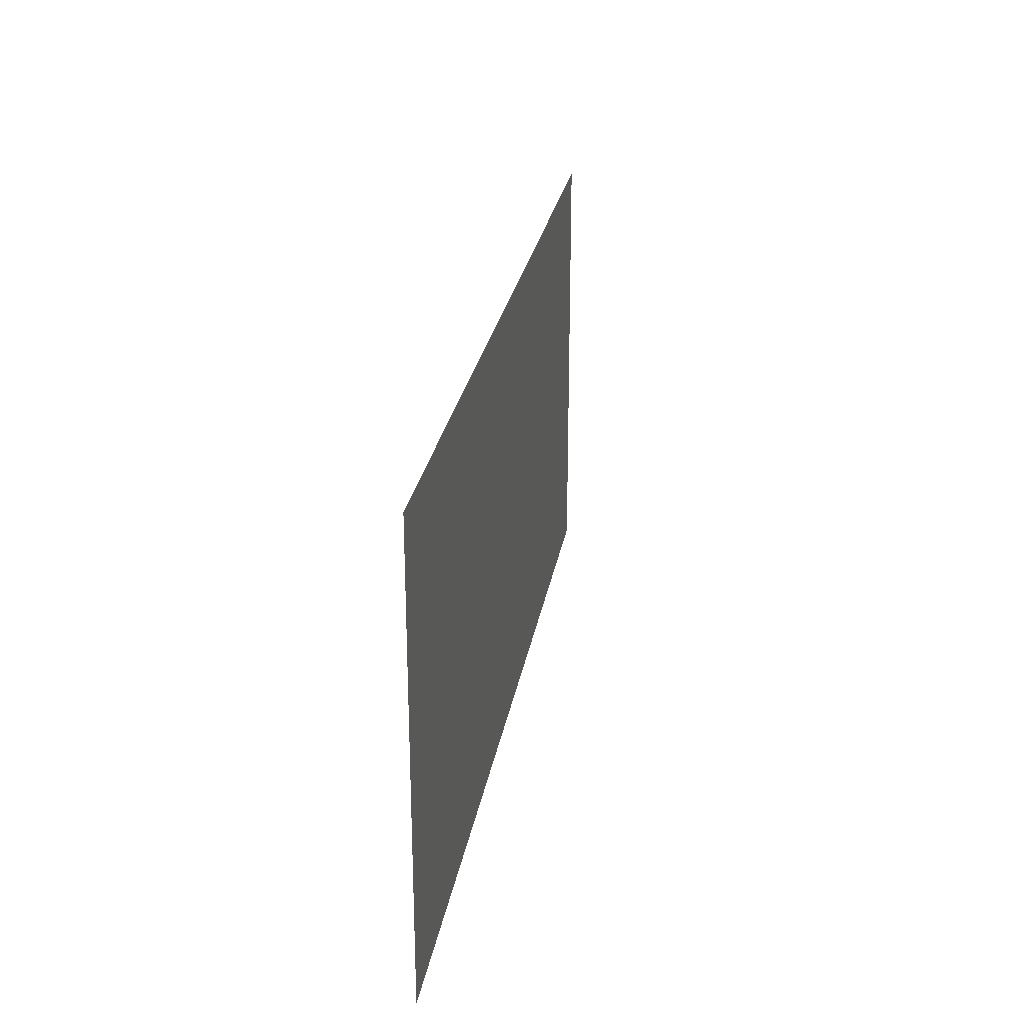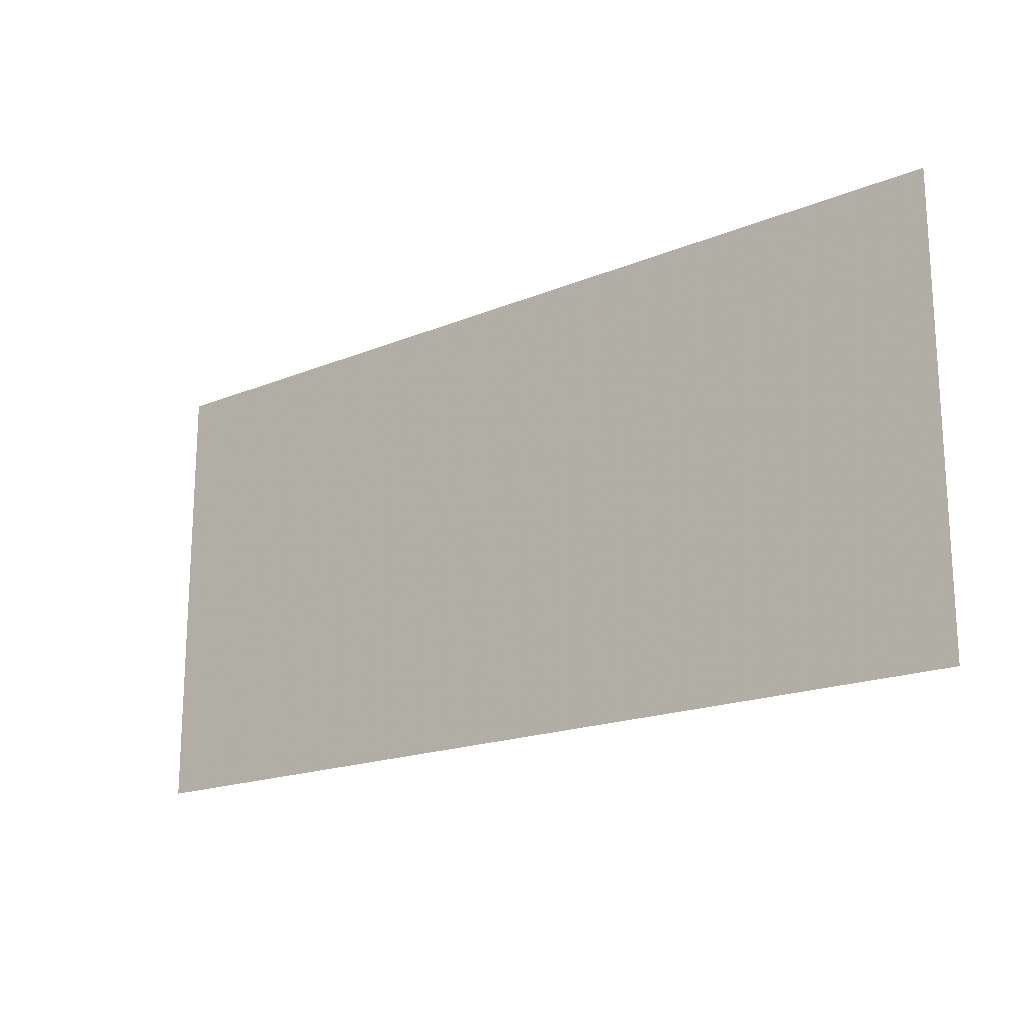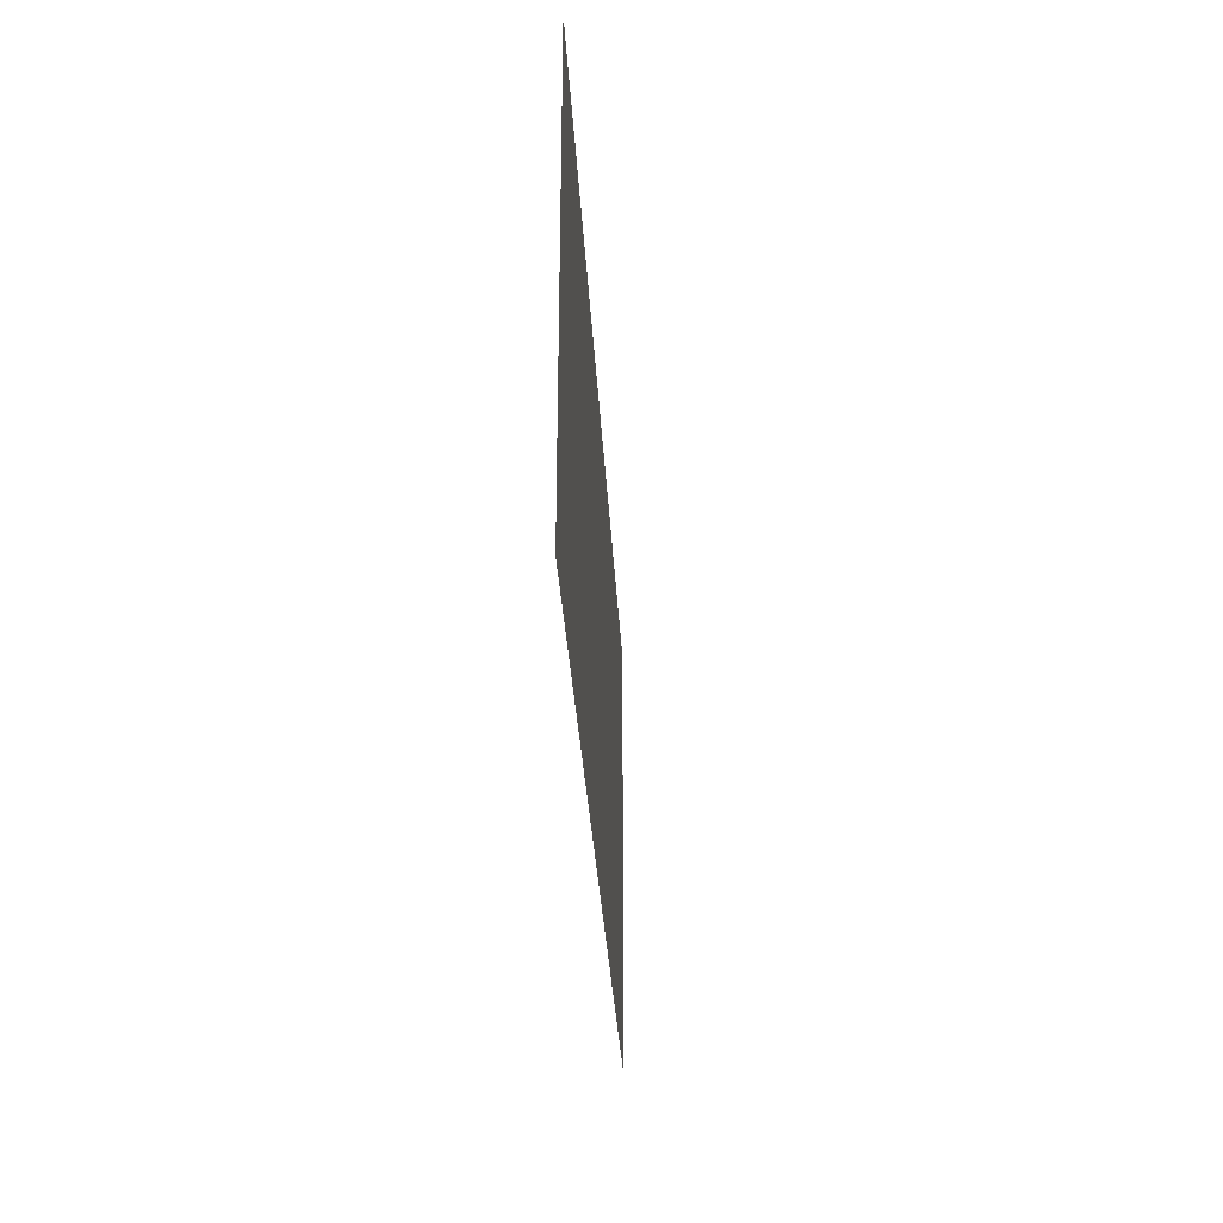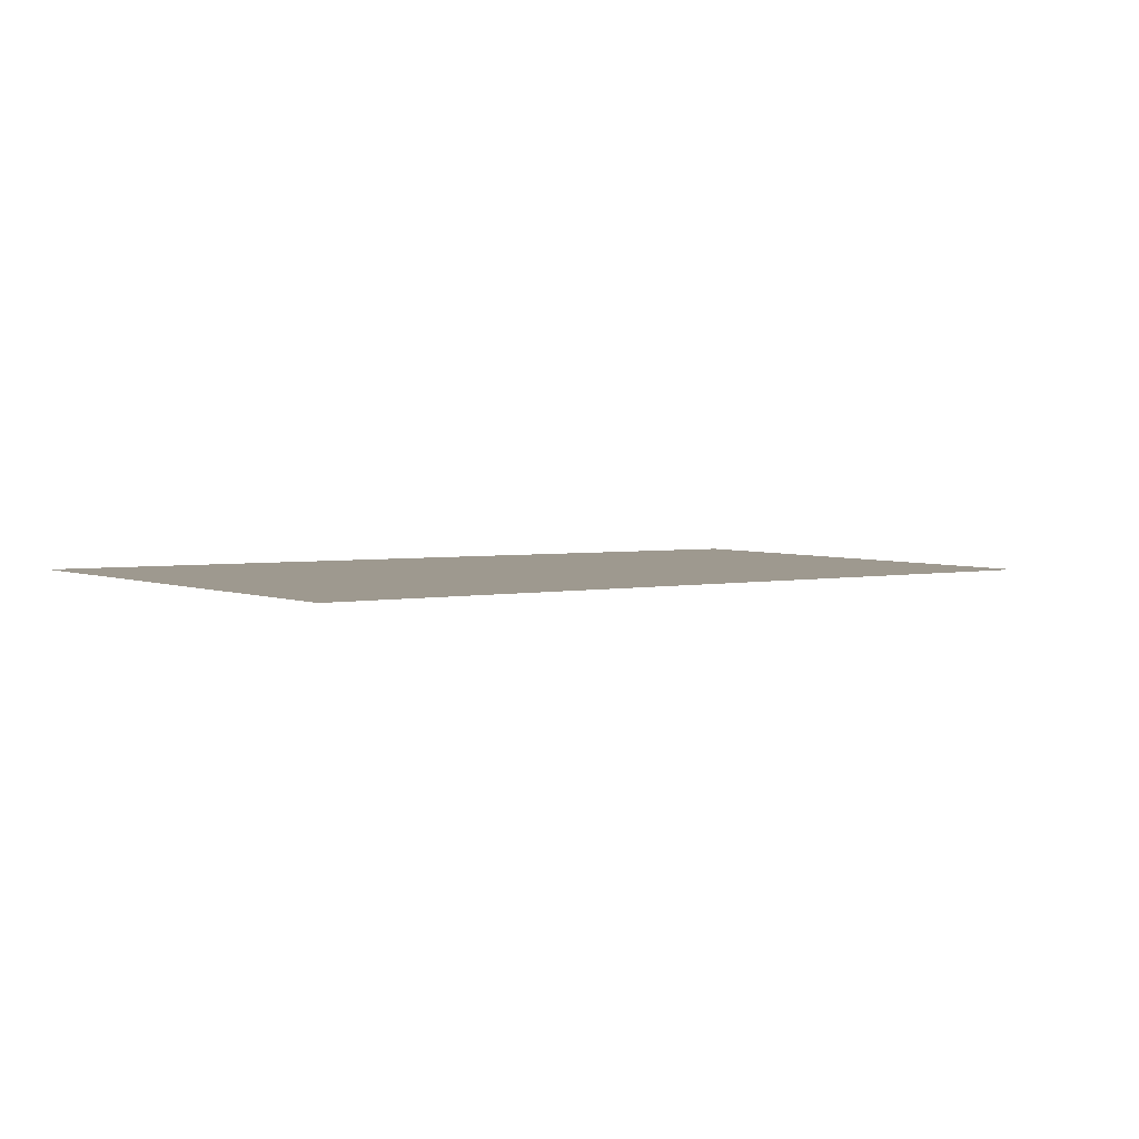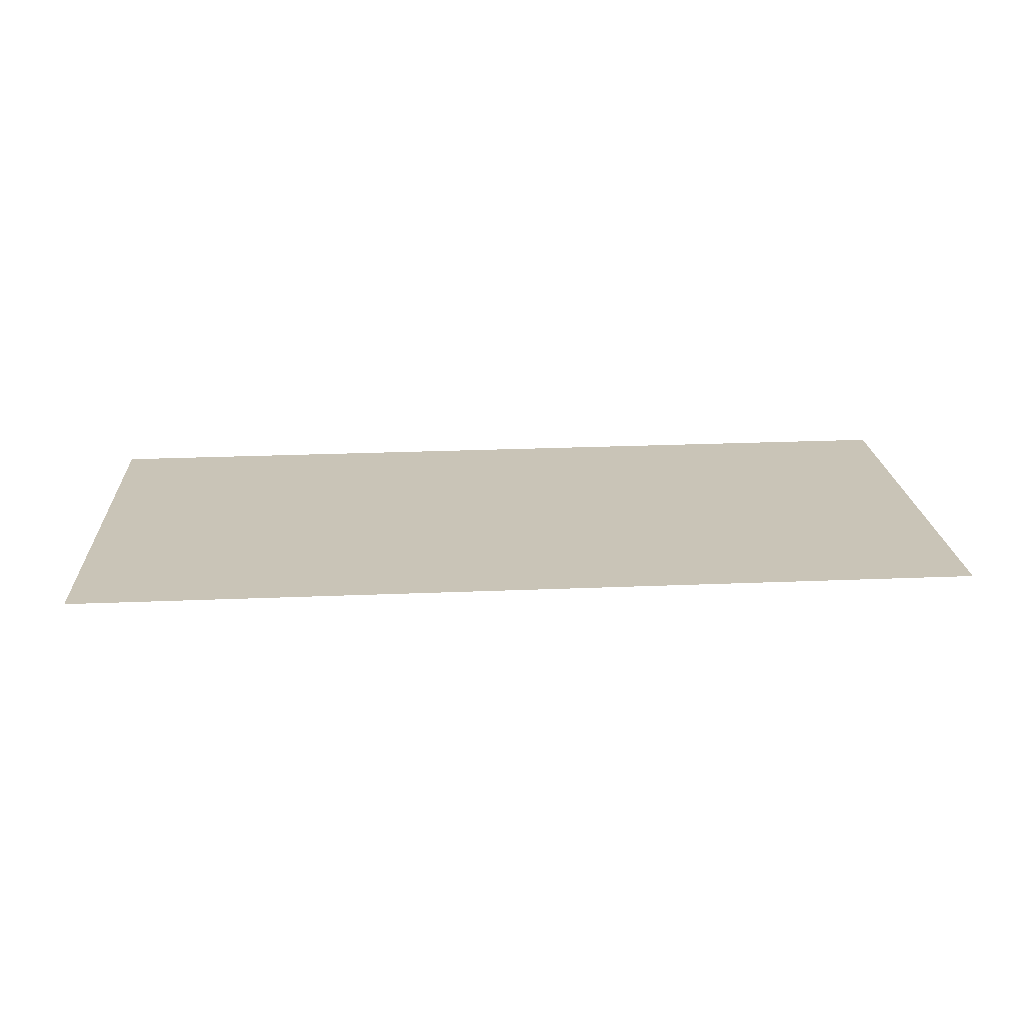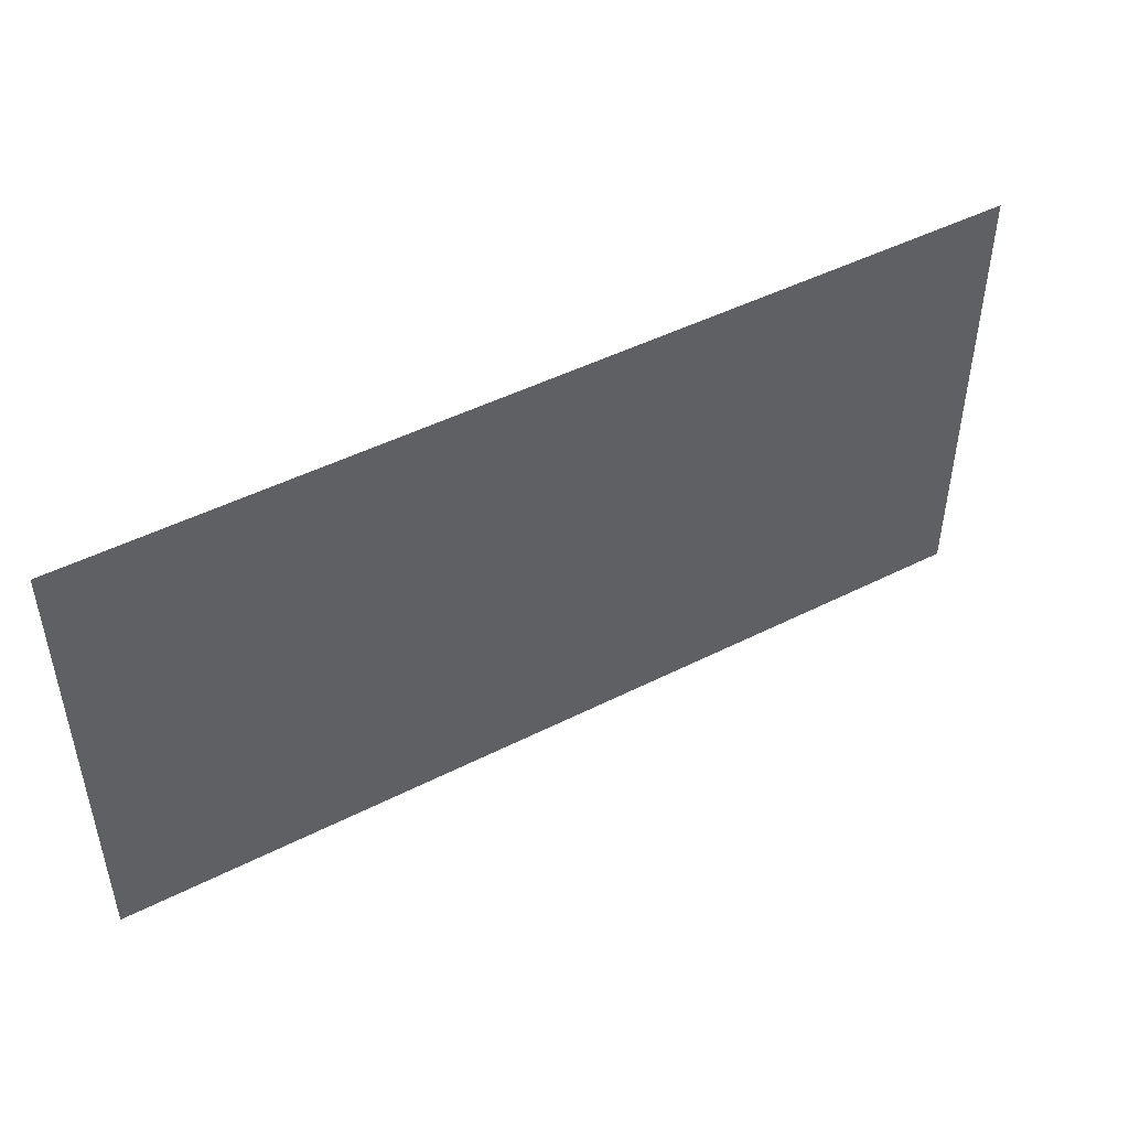
<metadata>
{"format":"obj","ext":"obj","renderer":"f3d","projection":"perspective","resolution":1024,"background":"white","views":[{"elev":25.7,"azim":-80.5,"up":"+Z"},{"elev":-18.4,"azim":39.3,"up":"+Z"},{"elev":-31.1,"azim":92.5,"up":"+Z"},{"elev":2.6,"azim":-42.5,"up":"+Y"},{"elev":20.4,"azim":176.6,"up":"+Y"},{"elev":47.5,"azim":149.8,"up":"+Z"}]}
</metadata>
<code>
o 399
v 2202 1871 7.545
v 2202 1871 7.545
v 2202 1871 7.55
v 2202 1871 7.545
v 2202 1871 7.55
v 2202 1871 7.545
v 2202 1871 7.545
v 2202 1871 7.55
v 2202 1871 7.545
v 2202 1871 7.55
f 1 2 3
f 3 4 5
f 6 7 8
f 8 9 10

</code>
